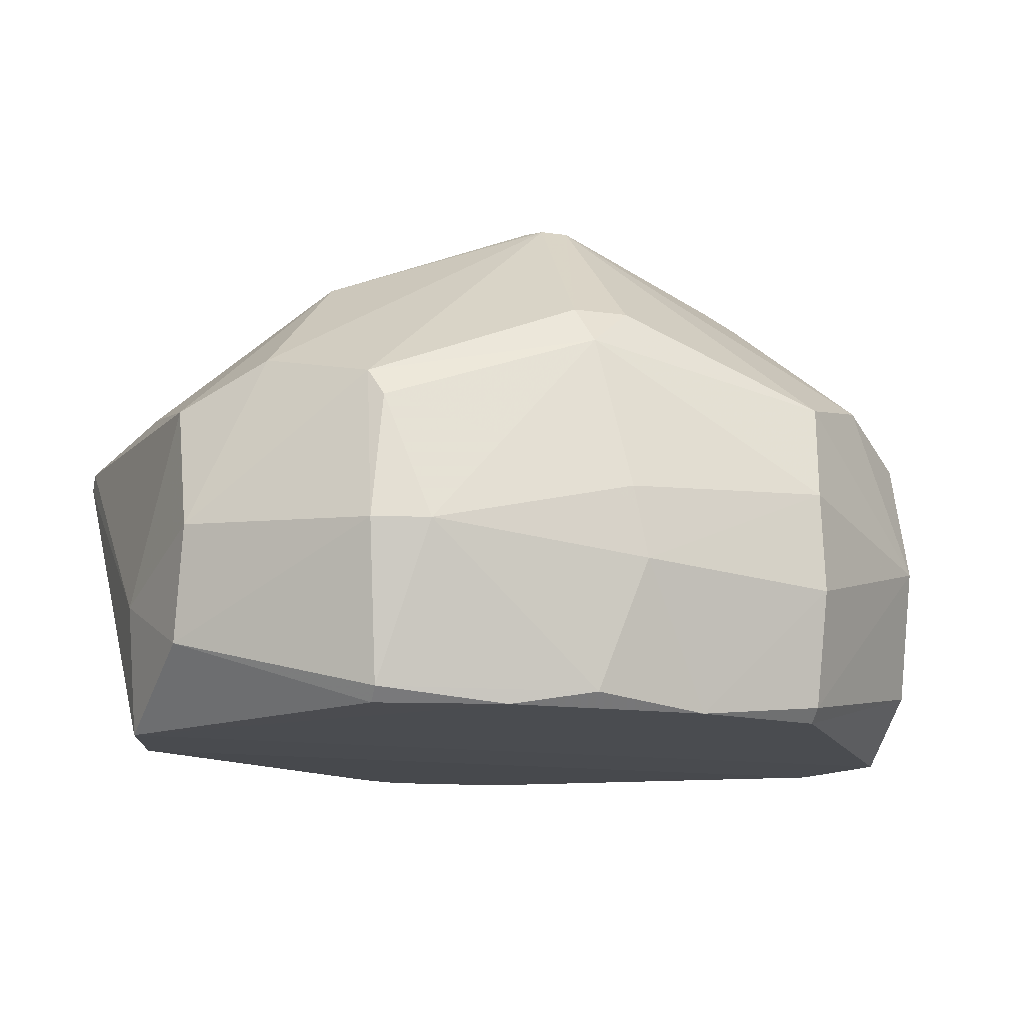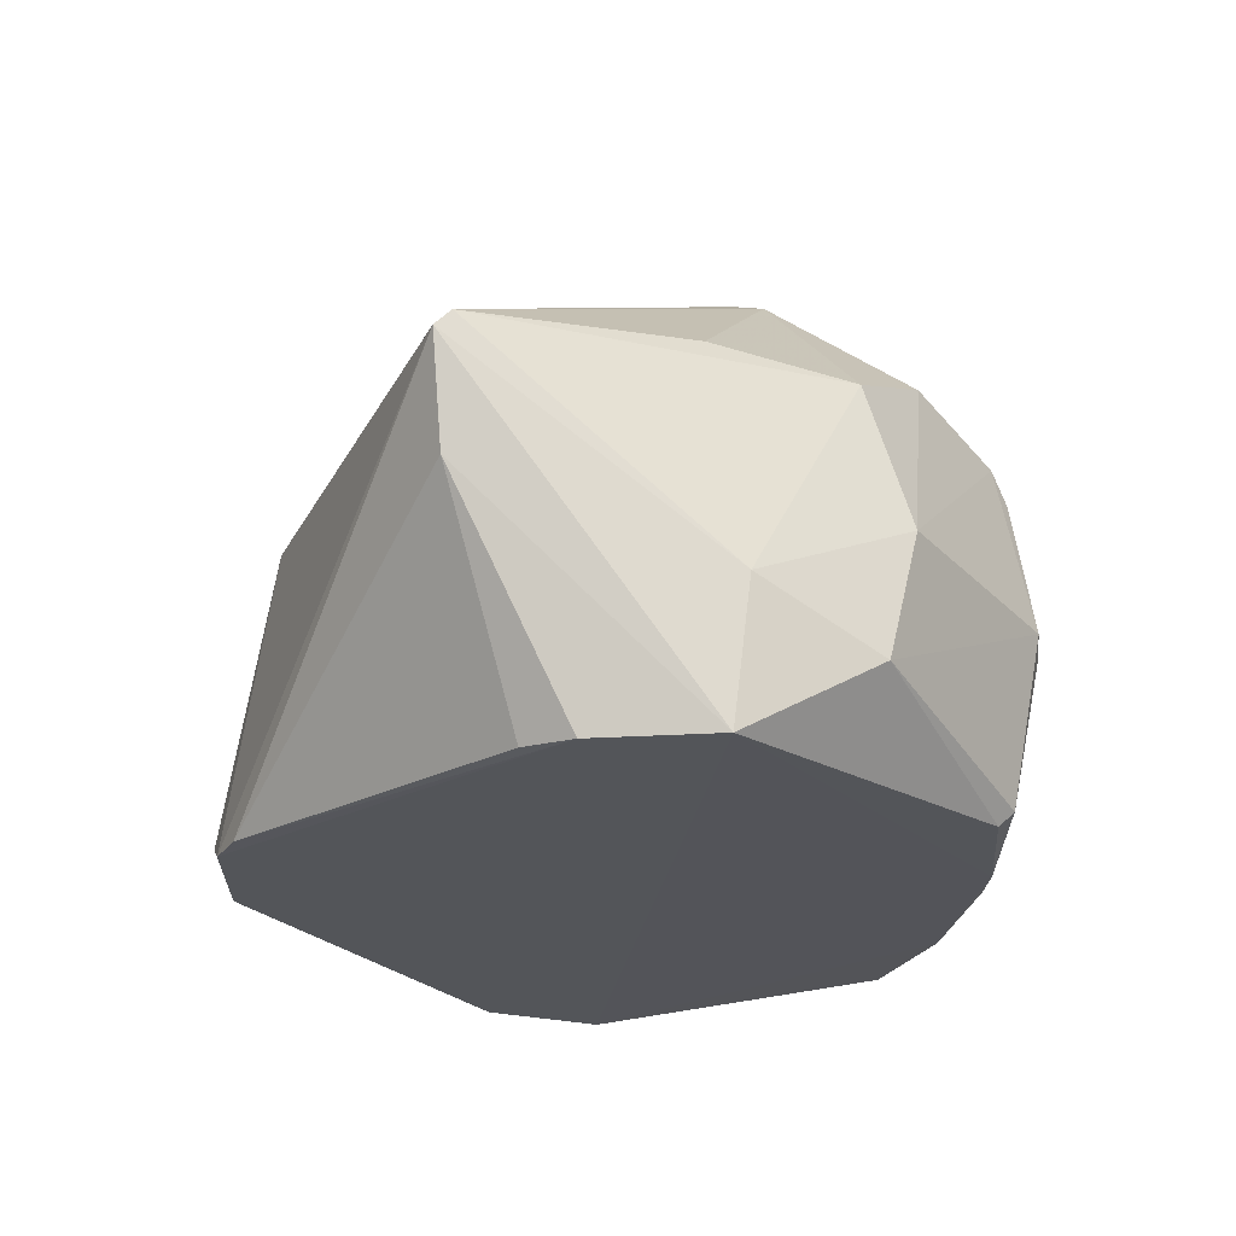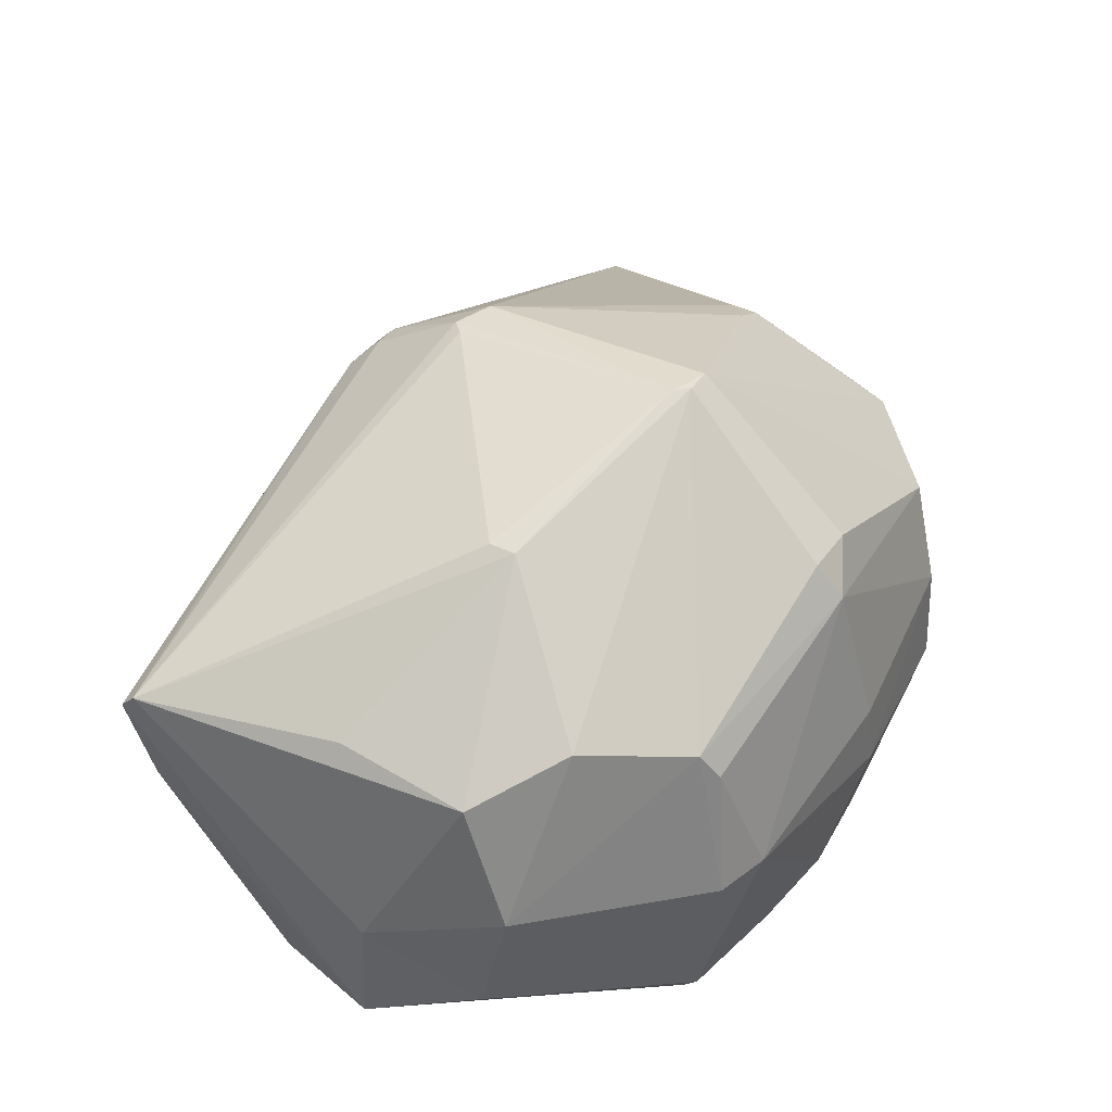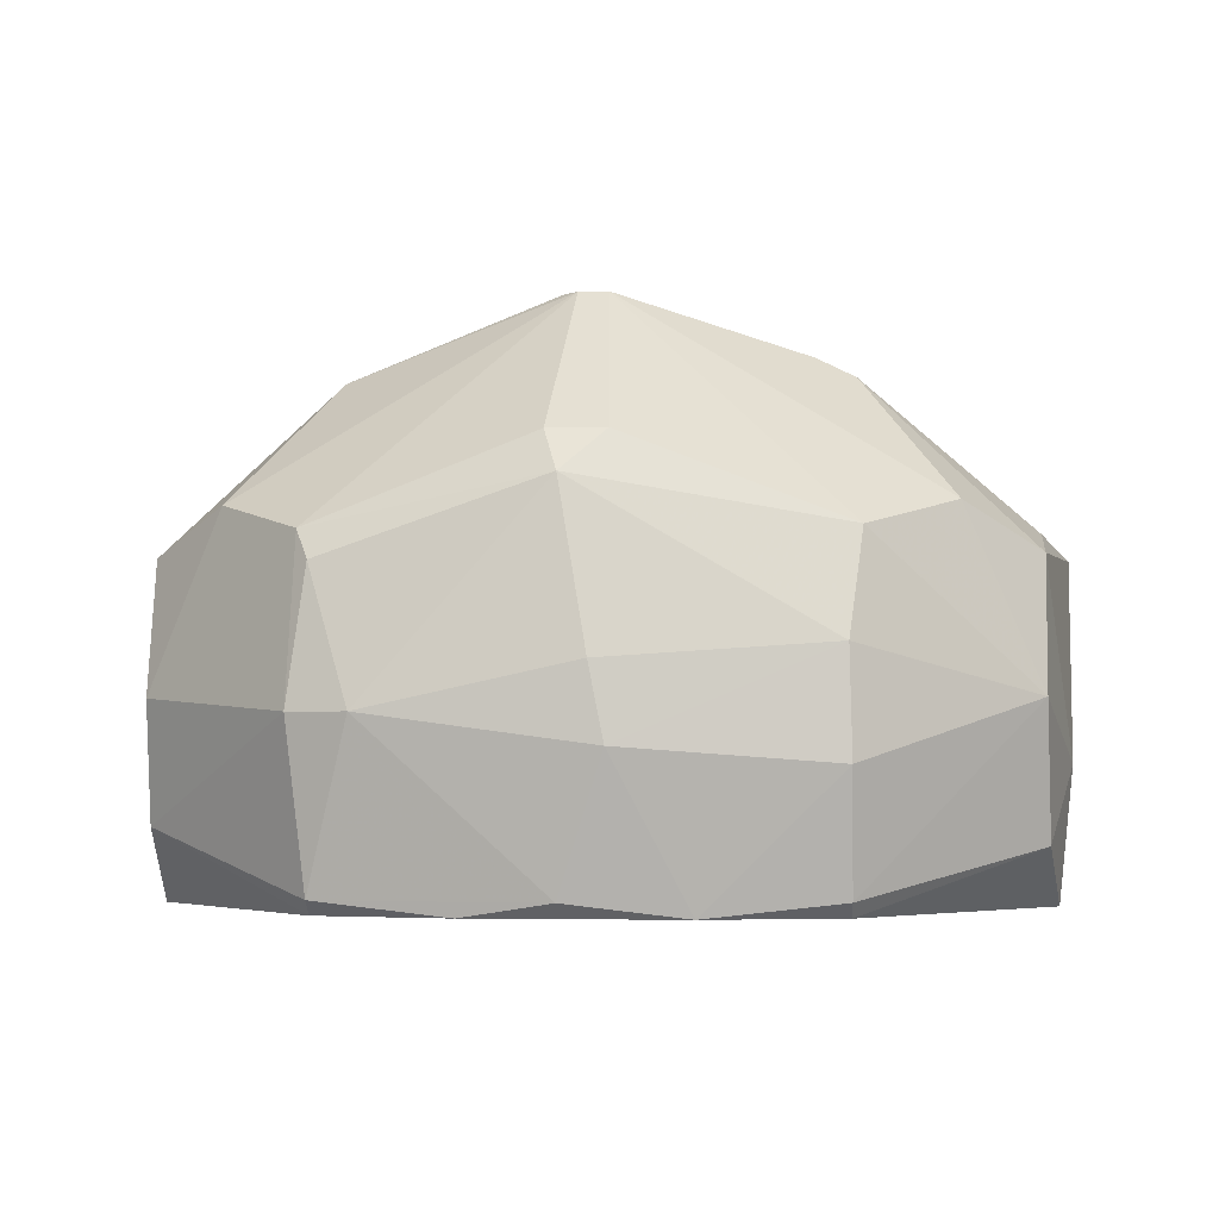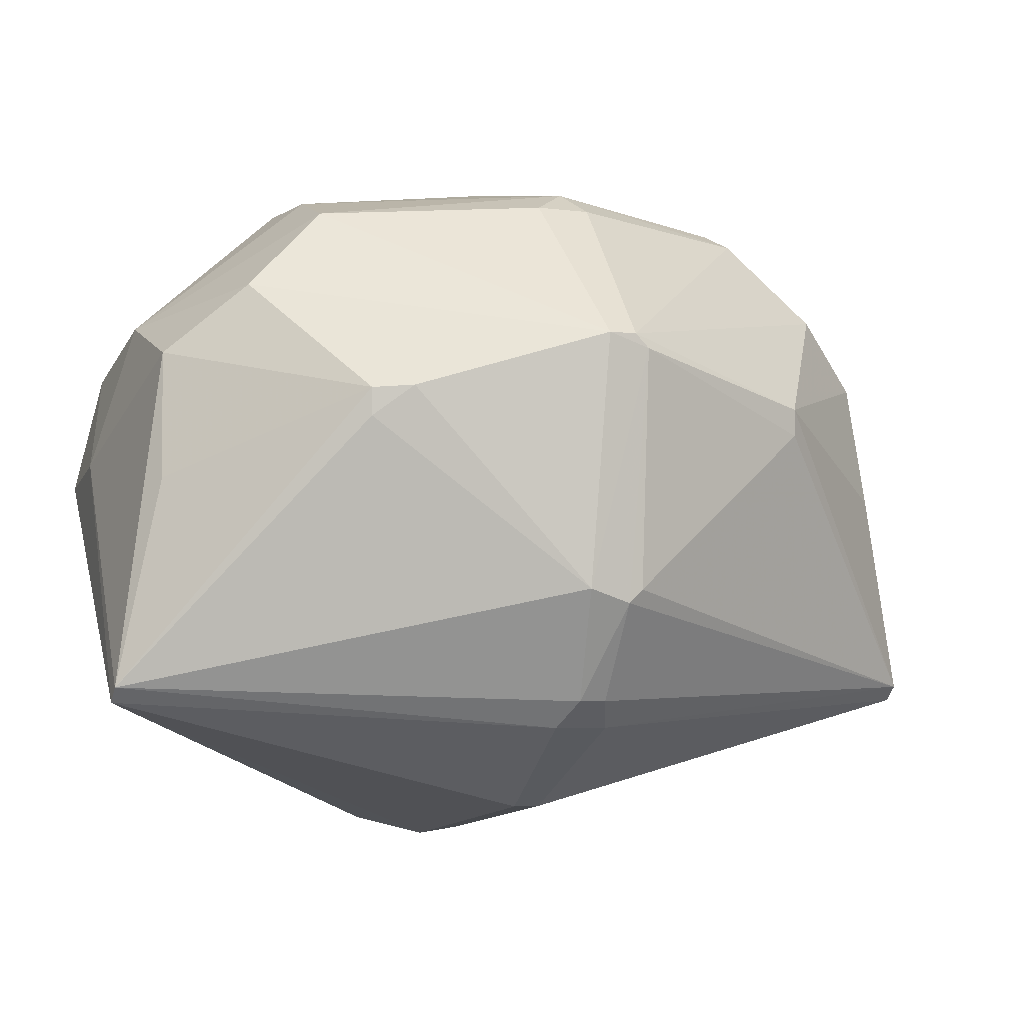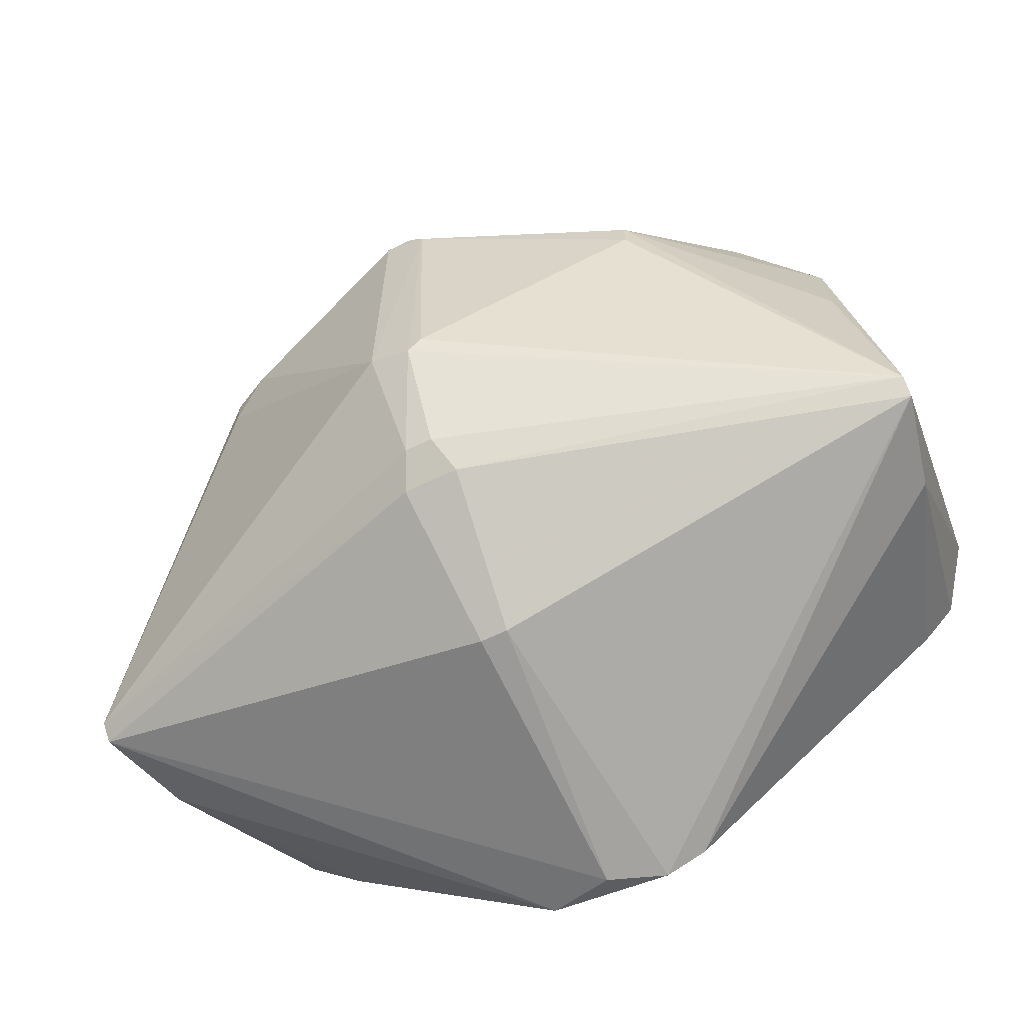
<metadata>
{"format":"obj","ext":"obj","renderer":"f3d","projection":"perspective","resolution":1024,"background":"white","views":[{"elev":-14.3,"azim":-17.0,"up":"+Y"},{"elev":-24.0,"azim":-97.5,"up":"+Y"},{"elev":38.6,"azim":-58.6,"up":"+Y"},{"elev":-3.3,"azim":5.2,"up":"+Y"},{"elev":-4.3,"azim":156.8,"up":"+Z"},{"elev":-61.8,"azim":-153.6,"up":"+Z"}]}
</metadata>
<code>
v -0.01387 0.02222 0.005071
v -0.001651 0.02651 0.009263
v -0.000819 0.02557 -0.005561
v -0.000819 0.01244 -0.01787
v -0.01388 0.02223 0.006707
v 0.004895 -0.005527 -0.01941
v 0.01351 0.001526 0.02043
v -0.01427 0.004098 0.02031
v -0.02361 0.01249 0.009442
v 0.02468 -0.006208 0.002711
v 0.01346 -0.006015 0.01783
v 0.005886 -0.006017 0.01952
v -0.001625 0.01812 0.0189
v -0.001625 0.02056 -0.01284
v 0.000825 -0.004074 -0.02049
v 0.02646 0.01348 -0.01044
v 0.02646 0.0126 -0.01132
v -0.01412 0.01329 0.01844
v 0.000838 0.006618 0.02199
v -0.02094 -0.005948 -0.00653
v 0.000815 0.02223 -0.01124
v -0.01346 -0.006016 0.01783
v 0.0191 0.01496 0.01345
v -0.0236 -0.001831 0.01028
v 0.02361 0.0125 0.009436
v 0.02291 -0.006153 -0.004078
v 0.02397 0.01411 0.001824
v 0.02373 -0.002744 0.009482
v -0.000841 -0.005191 0.02038
v 0.01166 0.0233 0.006824
v -0.02291 -0.006153 -0.004074
v -0.0254 0.001502 0.003549
v -0.02508 0.006632 -0.0107
v -0.002451 -0.005533 -0.02024
v 0.02347 0.004946 0.0119
v -0.02468 -0.006207 0.00271
v 0.00164 0.02559 -0.004751
v -0.0191 0.01495 0.01345
v 0.001681 0.002395 0.02206
v -0.000815 0.02223 -0.01124
v 0.02508 0.006632 -0.0107
v -0.000838 0.01584 0.0203
v -0.02646 0.01347 -0.01043
v -0.02646 0.01259 -0.01132
v 0.01388 0.02223 0.006704
v -0.000825 0.0265 0.01008
v -0.02346 0.004946 0.0119
v -0.02397 0.01411 0.001824
v 0.001625 0.01812 0.0189
v 0.001625 0.02056 -0.01284
v -0.005891 -0.006016 0.01952
v 0.01337 0.007469 0.02022
v 0.02541 0.001502 0.003549
v 0.000824 0.0265 0.01008
v 0.01411 0.0133 0.01843
v 0.01902 -0.005733 -0.008096
v -0.01337 0.01164 0.01939
v 0.000819 0.01244 -0.01787
v -0.0049 -0.005525 -0.01941
v -0.01094 0.004082 0.0212
v 0.01387 0.02223 0.005071
v 0.01349 -0.0052 0.01871
v -0.01348 -0.005203 0.01871
v -0.001641 0.02559 -0.00475
f 60 42 57
f 59 34 31
f 10 36 31
f 34 6 26
f 31 34 26
f 10 31 26
f 14 4 44
f 34 59 44
f 4 34 44
f 43 14 44
f 23 35 25
f 45 23 25
f 38 47 18
f 47 8 18
f 38 5 9
f 47 38 9
f 22 36 51
f 17 10 41
f 6 17 41
f 10 26 41
f 31 36 33
f 44 59 33
f 36 44 33
f 36 22 24
f 8 47 24
f 16 17 50
f 54 49 55
f 23 54 55
f 35 23 55
f 52 35 55
f 42 52 55
f 49 42 55
f 43 44 32
f 44 36 32
f 9 43 32
f 47 9 32
f 36 24 32
f 24 47 32
f 35 62 28
f 35 28 53
f 10 17 53
f 25 35 53
f 17 16 53
f 16 25 53
f 28 10 53
f 5 38 46
f 38 18 46
f 4 14 58
f 50 17 58
f 14 50 58
f 36 10 12
f 51 36 12
f 62 35 7
f 52 39 7
f 35 52 7
f 39 12 7
f 12 62 7
f 34 4 15
f 6 34 15
f 17 6 15
f 4 58 15
f 58 17 15
f 49 54 13
f 42 49 13
f 18 42 13
f 54 46 13
f 46 18 13
f 39 52 19
f 52 42 19
f 60 39 19
f 42 60 19
f 59 31 20
f 33 59 20
f 31 33 20
f 22 51 63
f 24 22 63
f 8 24 63
f 60 8 63
f 43 5 1
f 26 6 56
f 6 41 56
f 41 26 56
f 45 16 61
f 16 37 61
f 3 43 64
f 43 1 64
f 5 43 48
f 43 9 48
f 9 5 48
f 45 25 27
f 16 45 27
f 25 16 27
f 3 37 21
f 37 16 21
f 50 14 21
f 16 50 21
f 10 28 11
f 28 62 11
f 12 10 11
f 62 12 11
f 12 39 29
f 51 12 29
f 39 60 29
f 63 51 29
f 60 63 29
f 43 3 40
f 14 43 40
f 3 21 40
f 21 14 40
f 54 23 30
f 23 45 30
f 37 54 30
f 45 61 30
f 61 37 30
f 37 3 2
f 54 37 2
f 46 54 2
f 5 46 2
f 1 5 2
f 3 64 2
f 64 1 2
f 18 8 57
f 42 18 57
f 8 60 57

</code>
